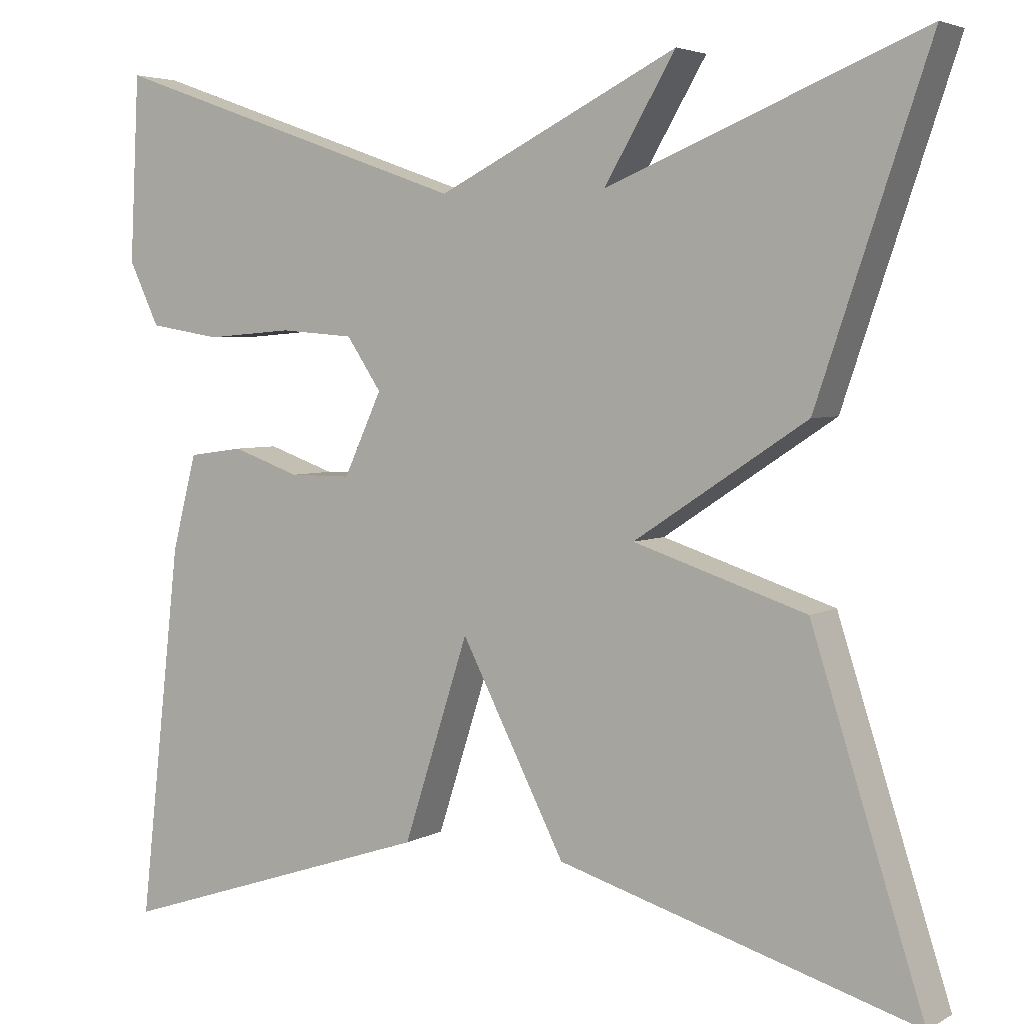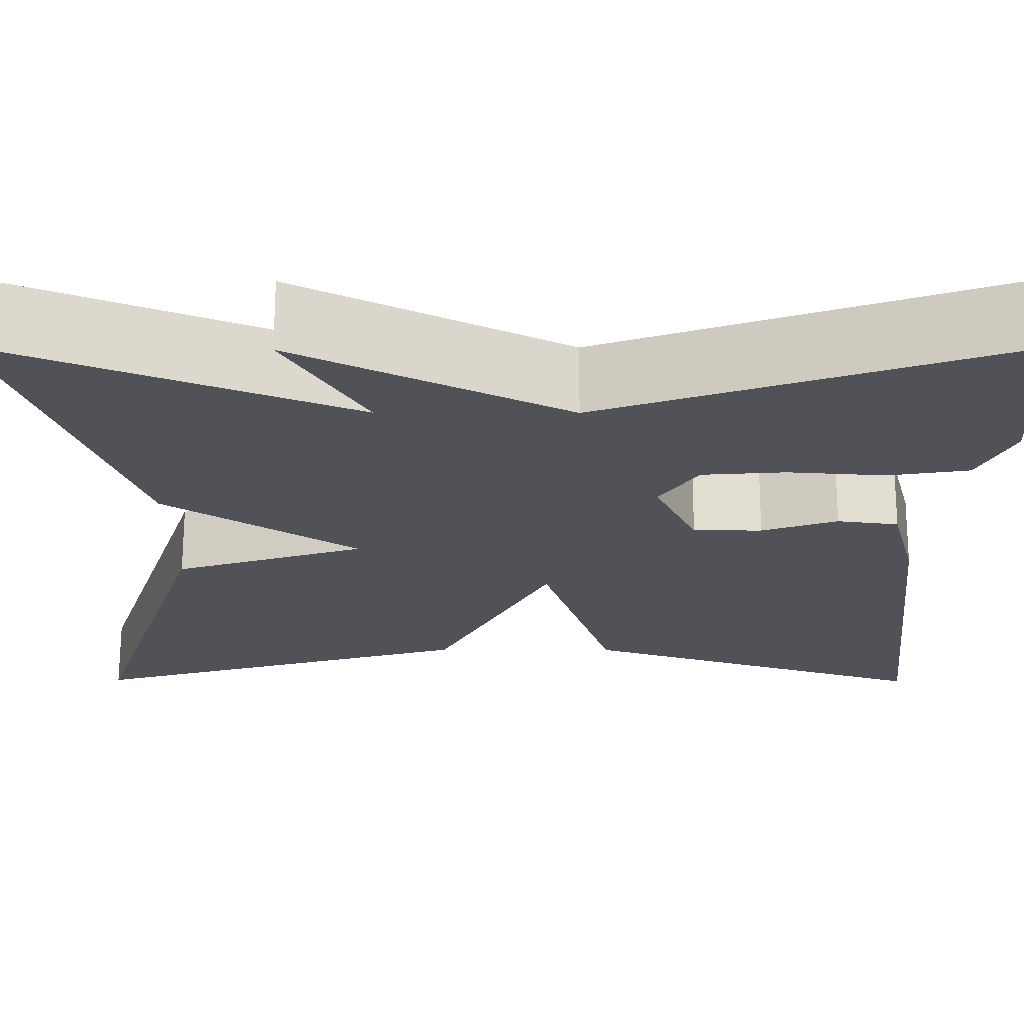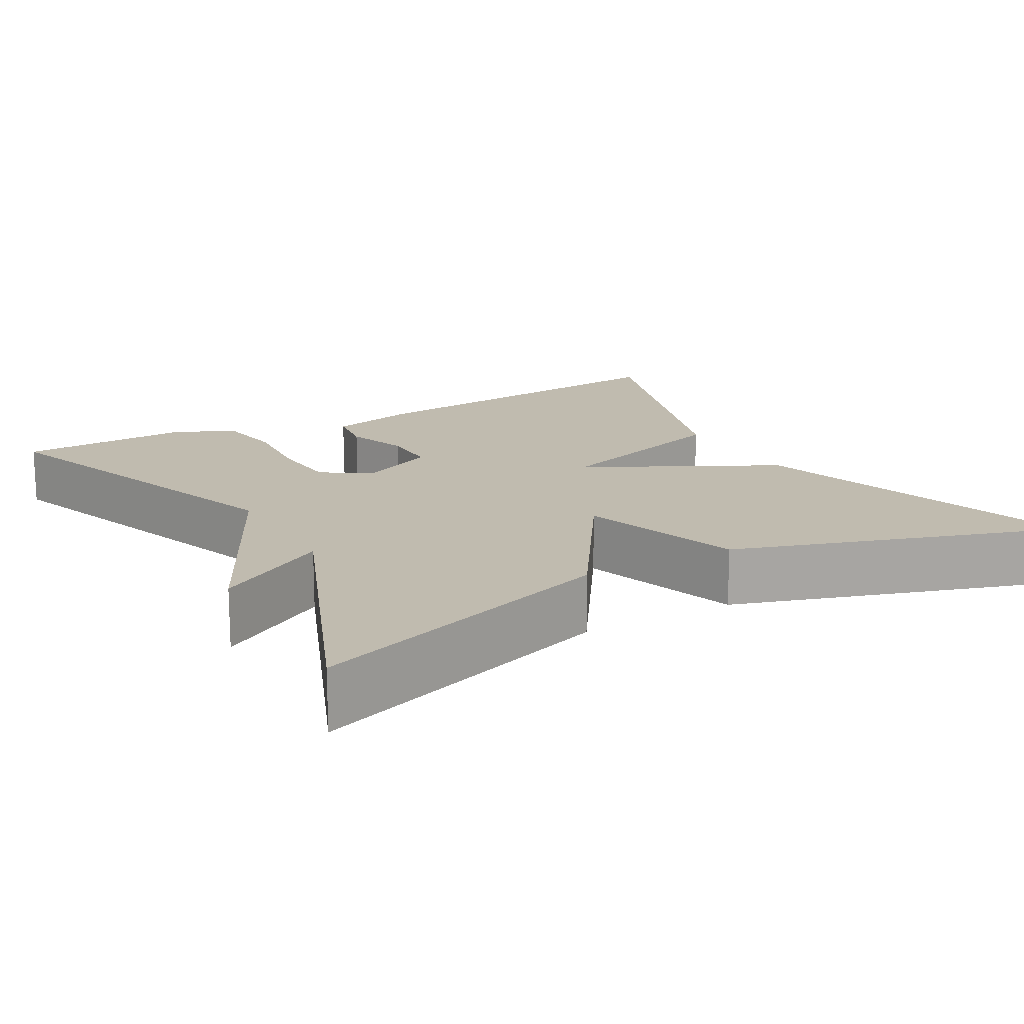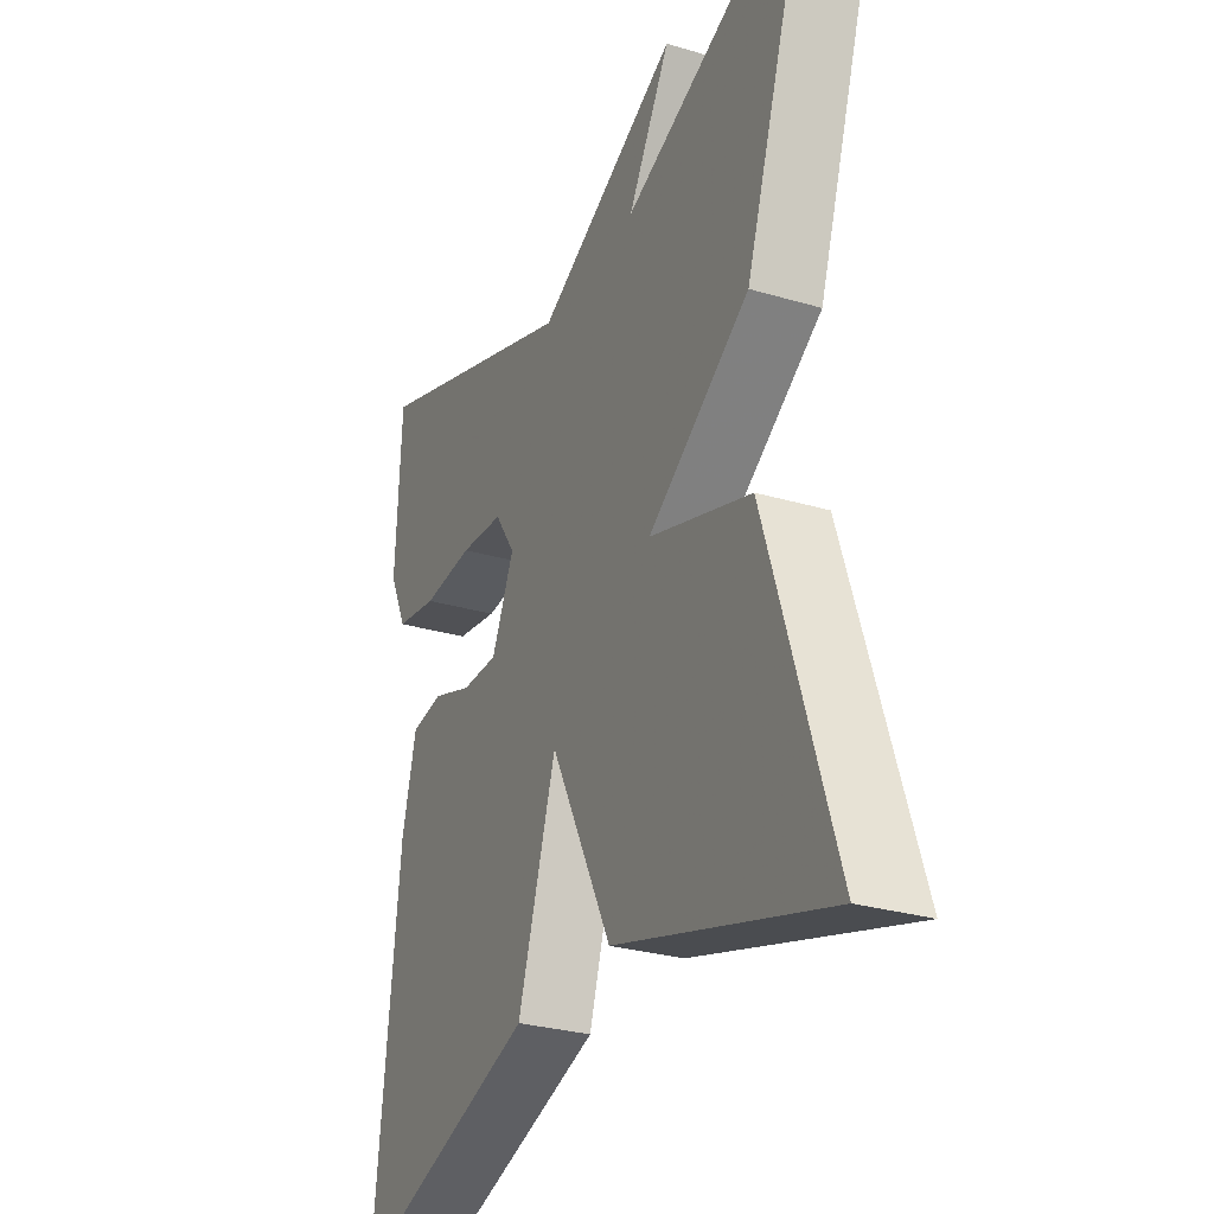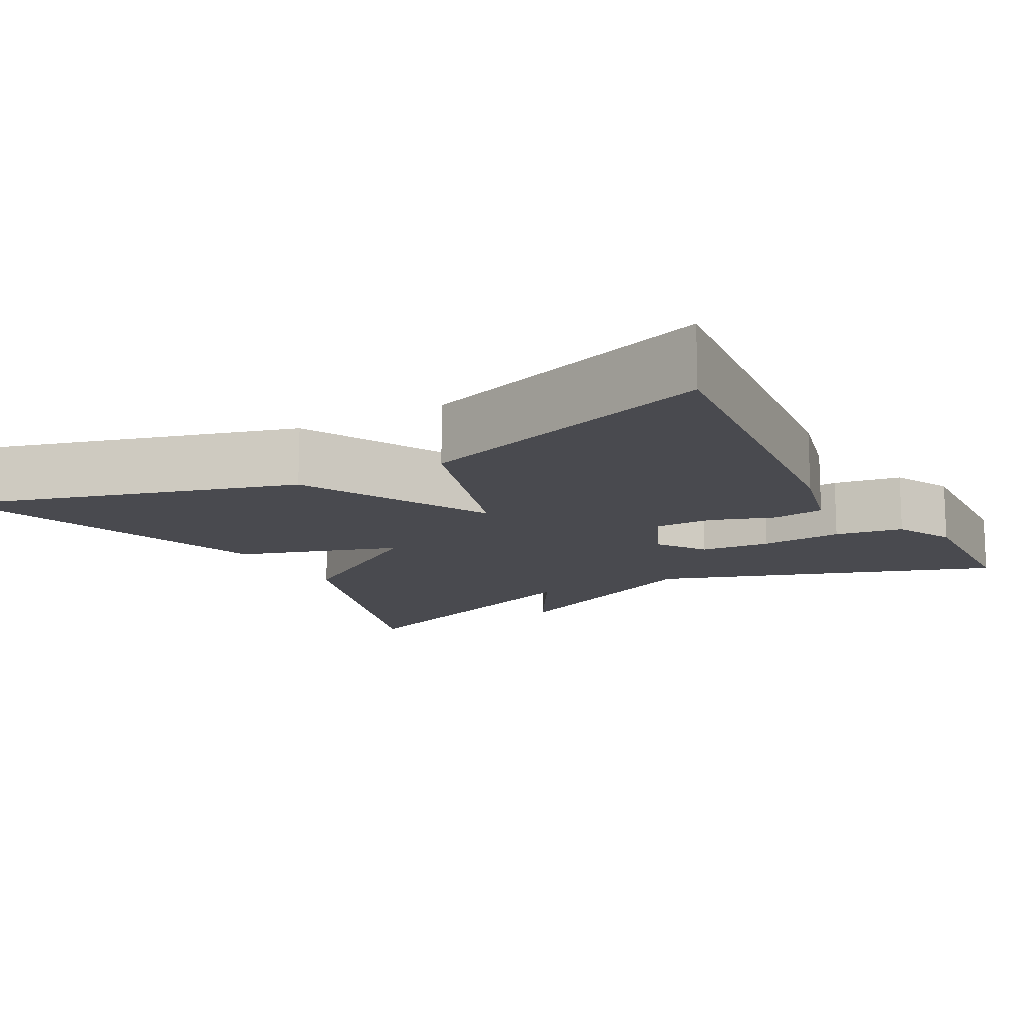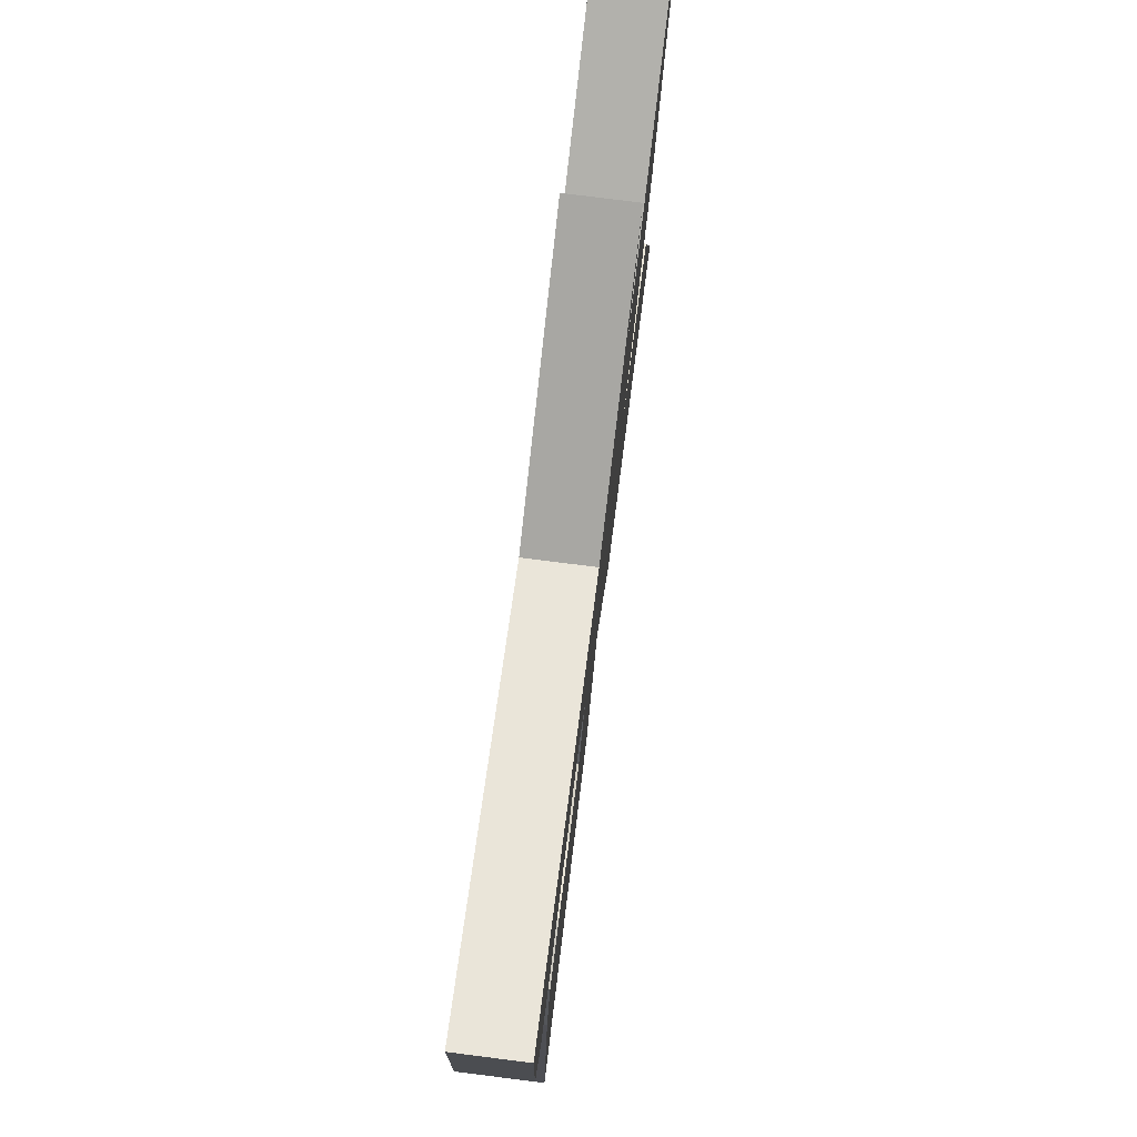
<metadata>
{"format":"obj","ext":"obj","renderer":"f3d","projection":"perspective","resolution":1024,"background":"white","views":[{"elev":4.1,"azim":31.0,"up":"+Z"},{"elev":68.4,"azim":-179.9,"up":"+Z"},{"elev":16.2,"azim":60.6,"up":"+Y"},{"elev":-28.7,"azim":66.1,"up":"+Z"},{"elev":-13.5,"azim":-150.8,"up":"+Y"},{"elev":78.6,"azim":-82.8,"up":"+Z"}]}
</metadata>
<code>
v -0.5 0.07 0.5
v -0.071 0.07 0.349
v 0.213 0.07 0.491
v 0.129 0.07 0.349
v 0.5 0.07 0.5
v 0.368 0.07 0.111
v 0.165 0.07 -0.023
v 0.368 0.07 -0.089
v 0.5 0.07 -0.5
v 0.078 0.07 -0.375
v -0.045 0.07 -0.136
v -0.122 0.07 -0.375
v -0.5 0.07 -0.5
v -0.45 0.07 -0.058
v -0.421 0.07 0.054
v -0.356 0.07 0.063
v -0.276 0.07 0.035
v -0.203 0.07 0.035
v -0.158 0.07 0.132
v -0.199 0.07 0.193
v -0.287 0.07 0.2
v -0.39 0.07 0.192
v -0.475 0.07 0.206
v -0.511 0.07 0.281
v -0.5 0 0.5
v -0.071 0 0.349
v 0.213 0 0.491
v 0.129 0 0.349
v 0.5 0 0.5
v 0.368 0 0.111
v 0.165 0 -0.023
v 0.368 0 -0.089
v 0.5 0 -0.5
v 0.078 0 -0.375
v -0.045 0 -0.136
v -0.122 0 -0.375
v -0.5 0 -0.5
v -0.45 0 -0.058
v -0.421 0 0.054
v -0.356 0 0.063
v -0.276 0 0.035
v -0.203 0 0.035
v -0.158 0 0.132
v -0.199 0 0.193
v -0.287 0 0.2
v -0.39 0 0.192
v -0.475 0 0.206
v -0.511 0 0.281
f 24 1 2
f 23 24 2
f 22 23 2
f 21 22 2
f 2 3 4
f 21 2 4
f 20 21 4
f 5 6 7
f 4 5 7
f 20 4 7
f 19 20 7
f 18 19 7
f 7 8 9
f 18 7 9
f 17 18 9
f 15 16 17
f 14 15 17
f 13 14 17
f 12 13 17
f 11 12 17
f 11 17 9
f 9 10 11
f 26 25 48
f 26 48 47
f 26 47 46
f 26 46 45
f 28 27 26
f 28 26 45
f 28 45 44
f 31 30 29
f 31 29 28
f 31 28 44
f 31 44 43
f 31 43 42
f 33 32 31
f 33 31 42
f 33 42 41
f 41 40 39
f 41 39 38
f 41 38 37
f 41 37 36
f 41 36 35
f 33 41 35
f 35 34 33
f 1 25 26 2
f 2 26 27 3
f 3 27 28 4
f 4 28 29 5
f 5 29 30 6
f 6 30 31 7
f 7 31 32 8
f 8 32 33 9
f 9 33 34 10
f 10 34 35 11
f 11 35 36 12
f 12 36 37 13
f 13 37 38 14
f 14 38 39 15
f 15 39 40 16
f 16 40 41 17
f 17 41 42 18
f 18 42 43 19
f 19 43 44 20
f 20 44 45 21
f 21 45 46 22
f 22 46 47 23
f 23 47 48 24
f 24 48 25 1

</code>
